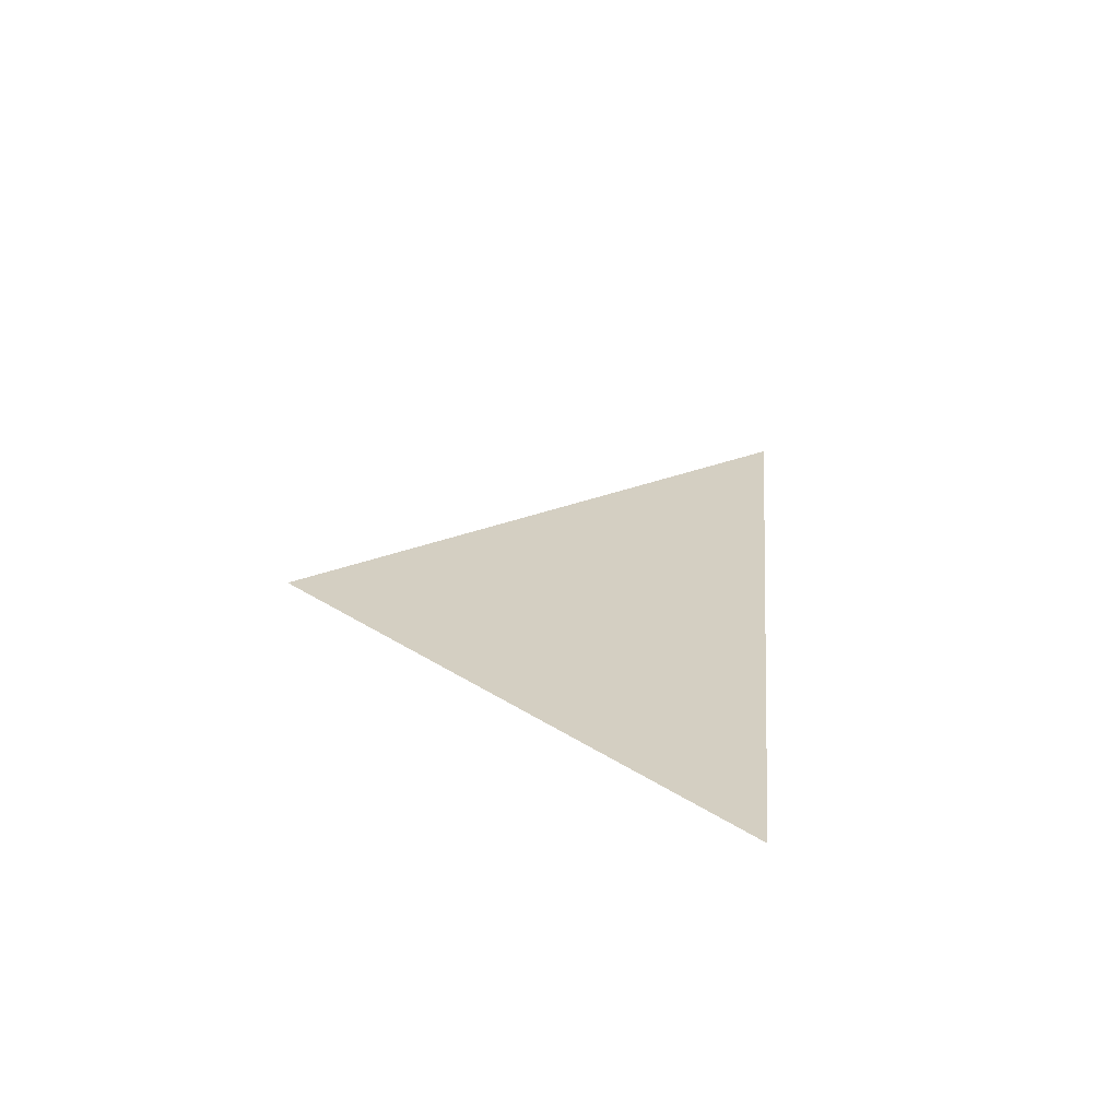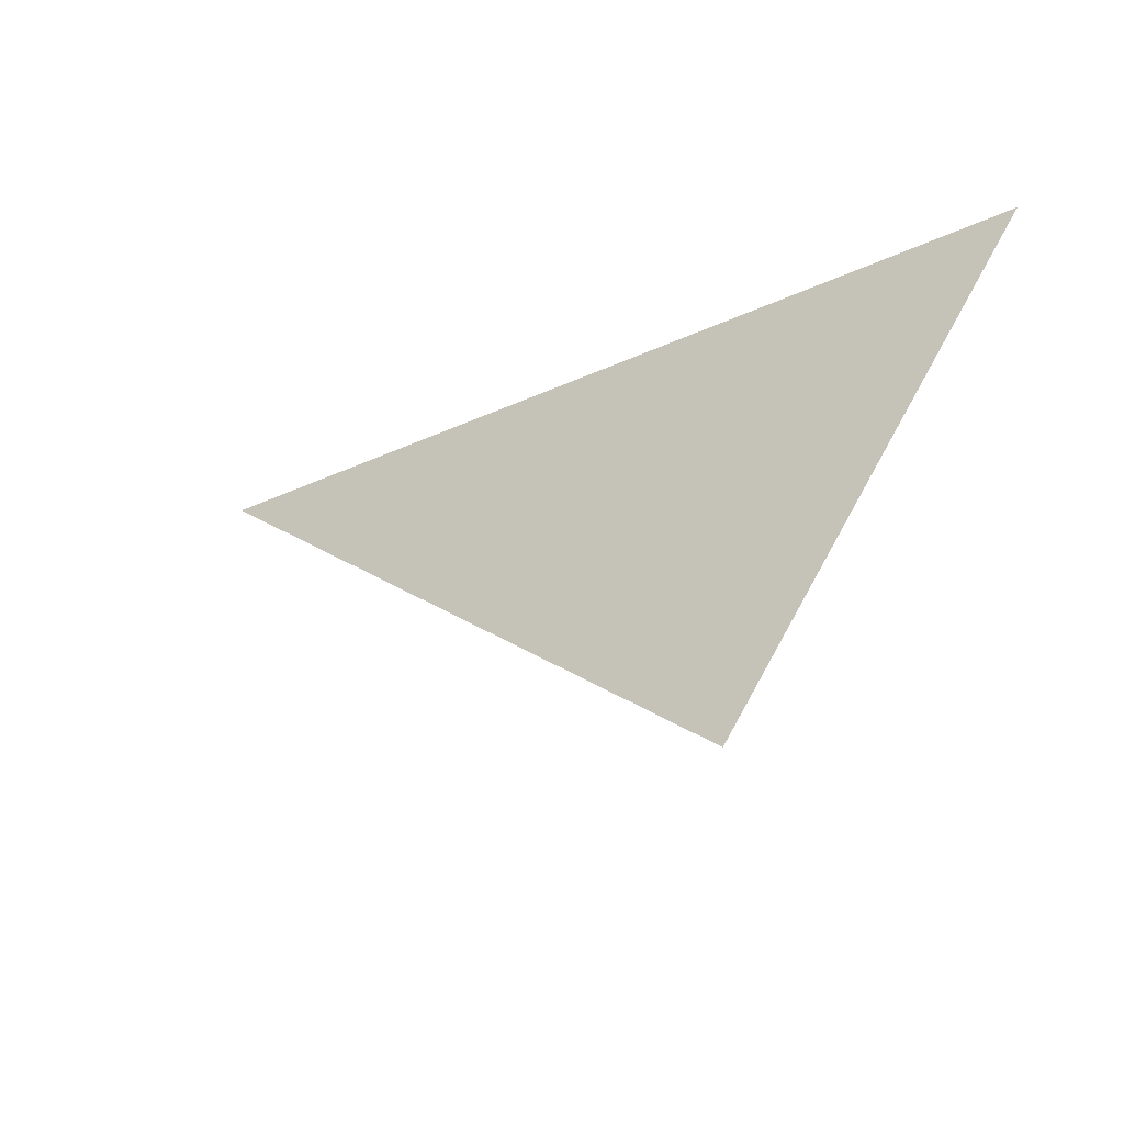
<metadata>
{"format":"obj","ext":"obj","renderer":"f3d","projection":"perspective","resolution":1024,"background":"white","views":[{"elev":22.9,"azim":97.8,"up":"+Z"},{"elev":-23.9,"azim":36.3,"up":"+Y"}]}
</metadata>
<code>
o #ID1312
v -0.2409 0.3365 0.5095
v -0.2412 0.336 0.5096
v -0.2418 0.3364 0.5096
f 1 2 3
f 3 2 1

</code>
